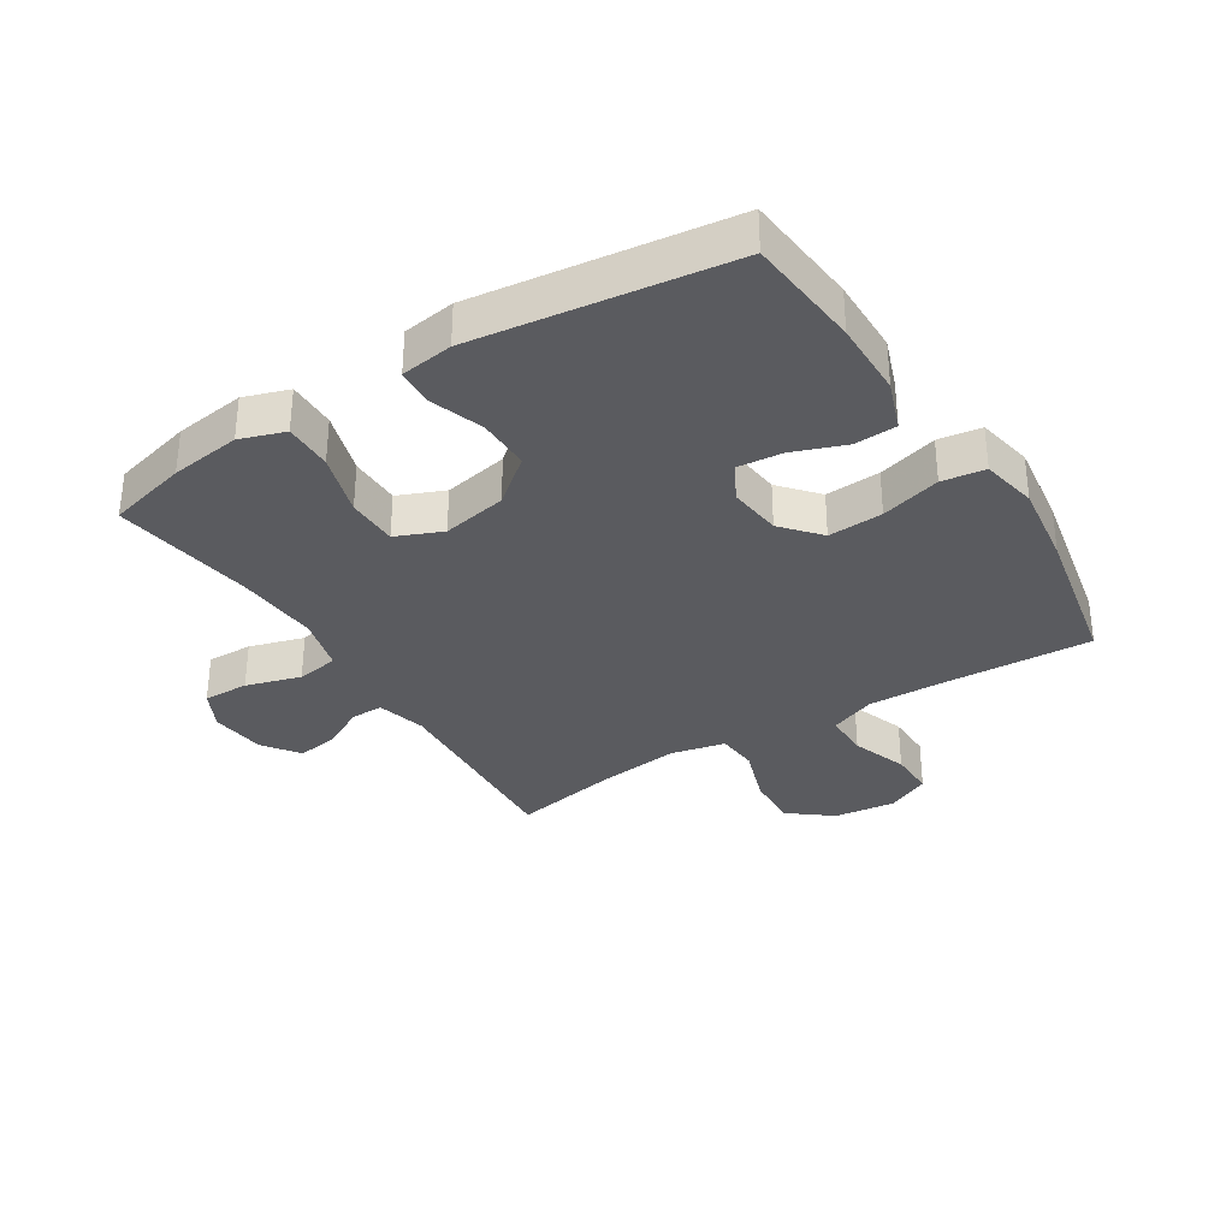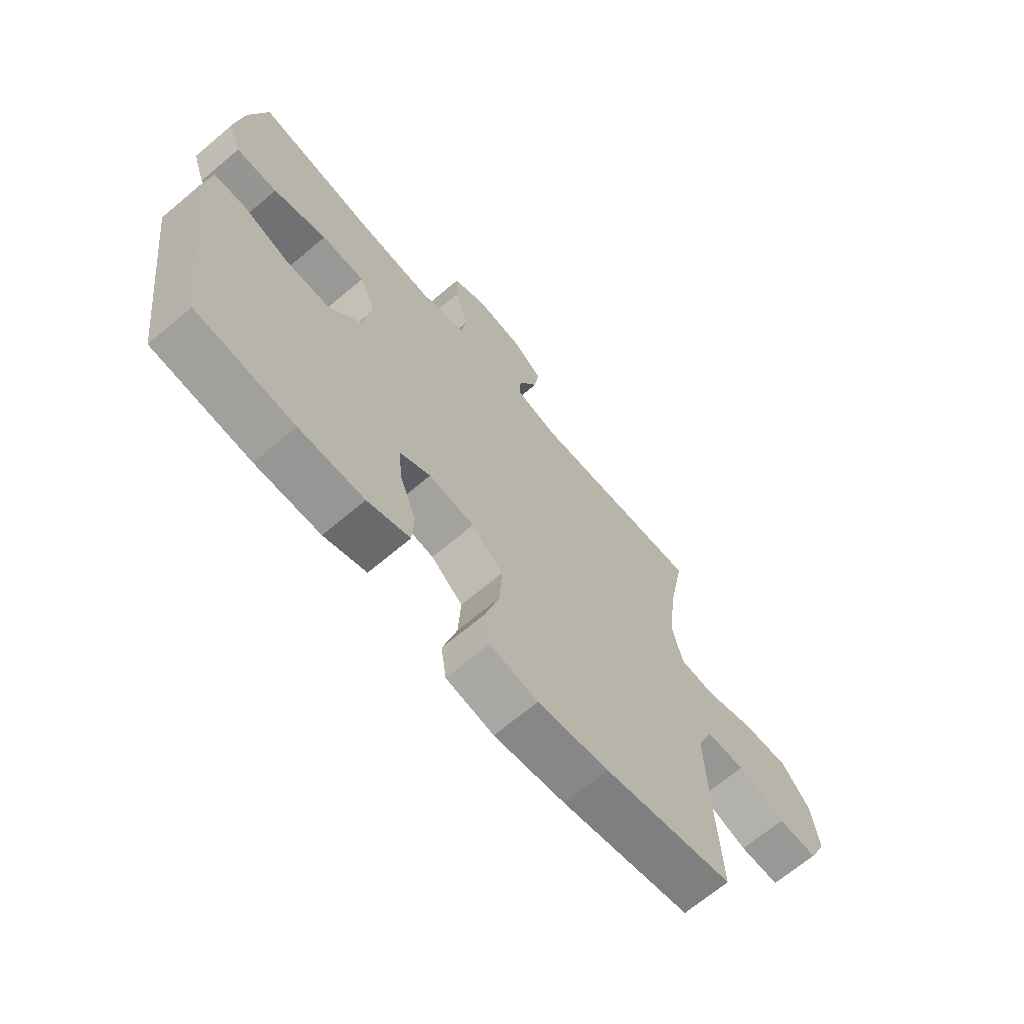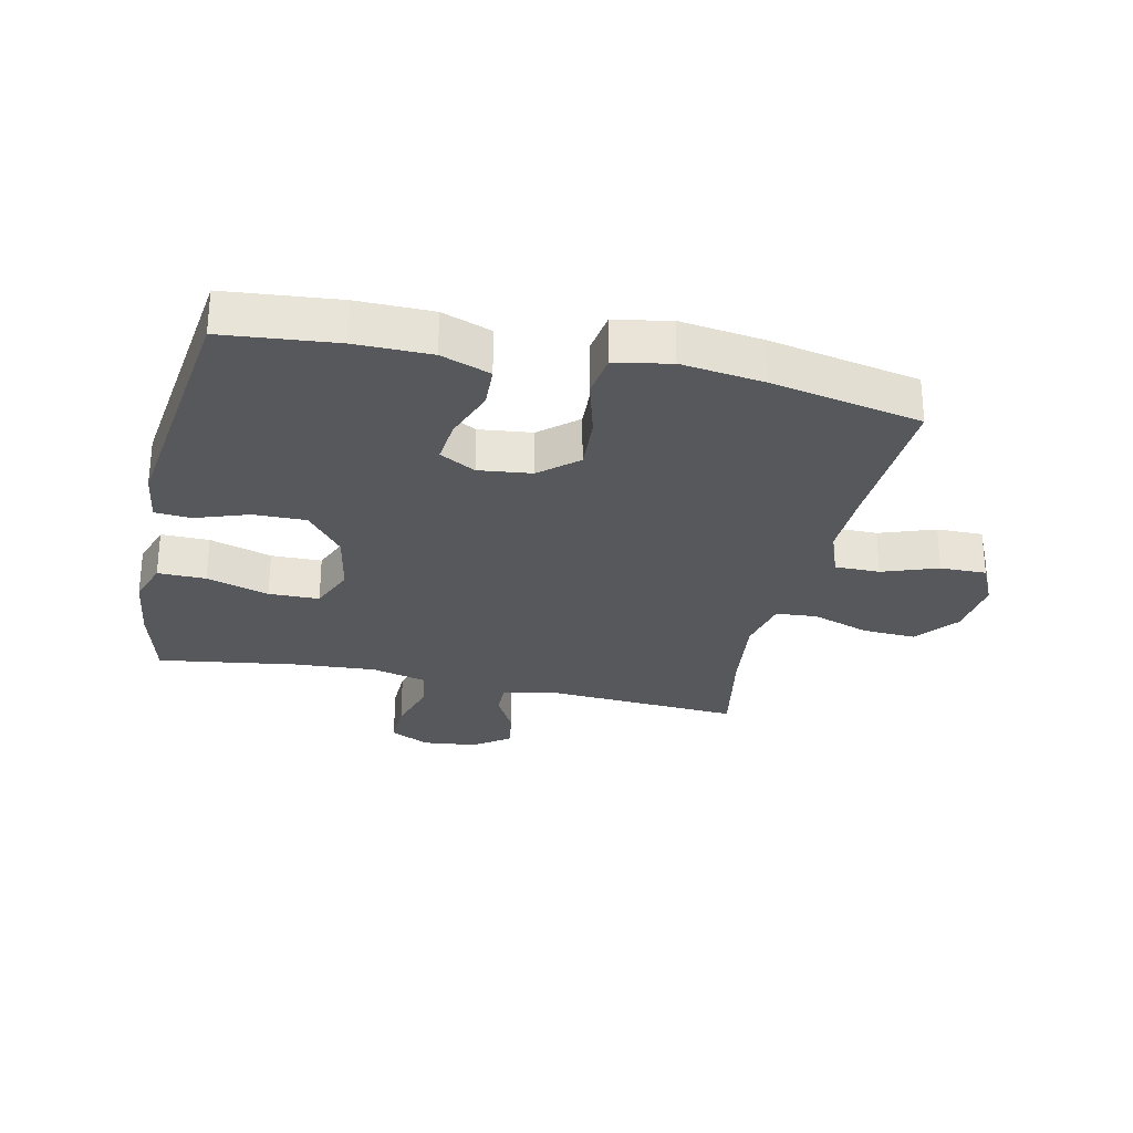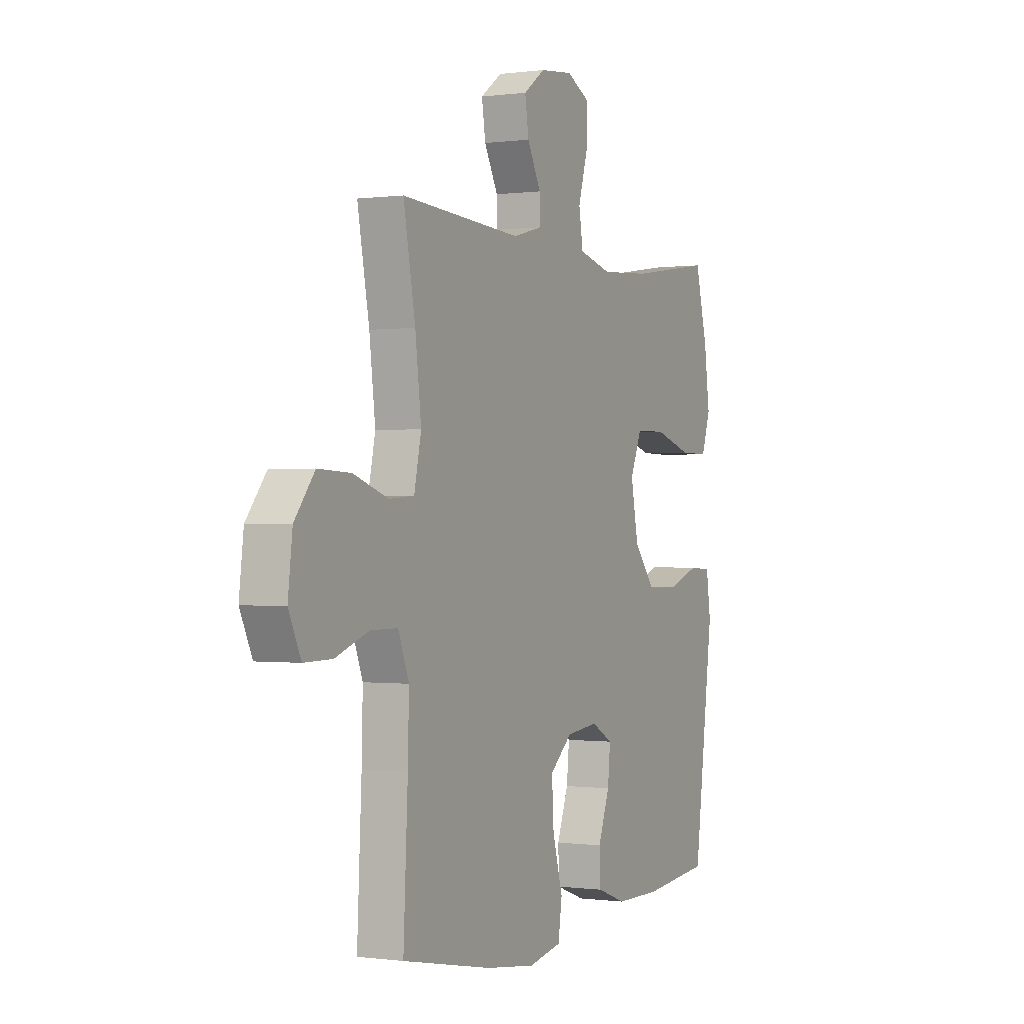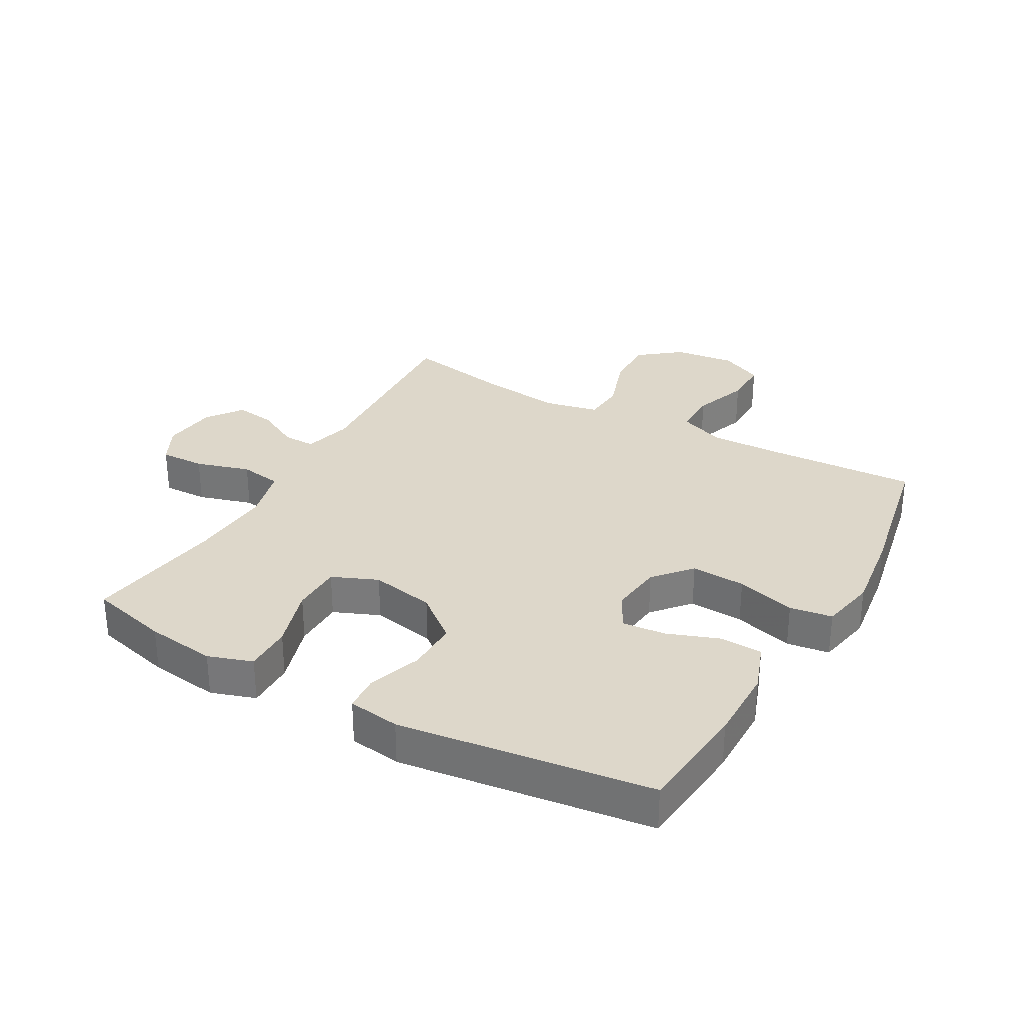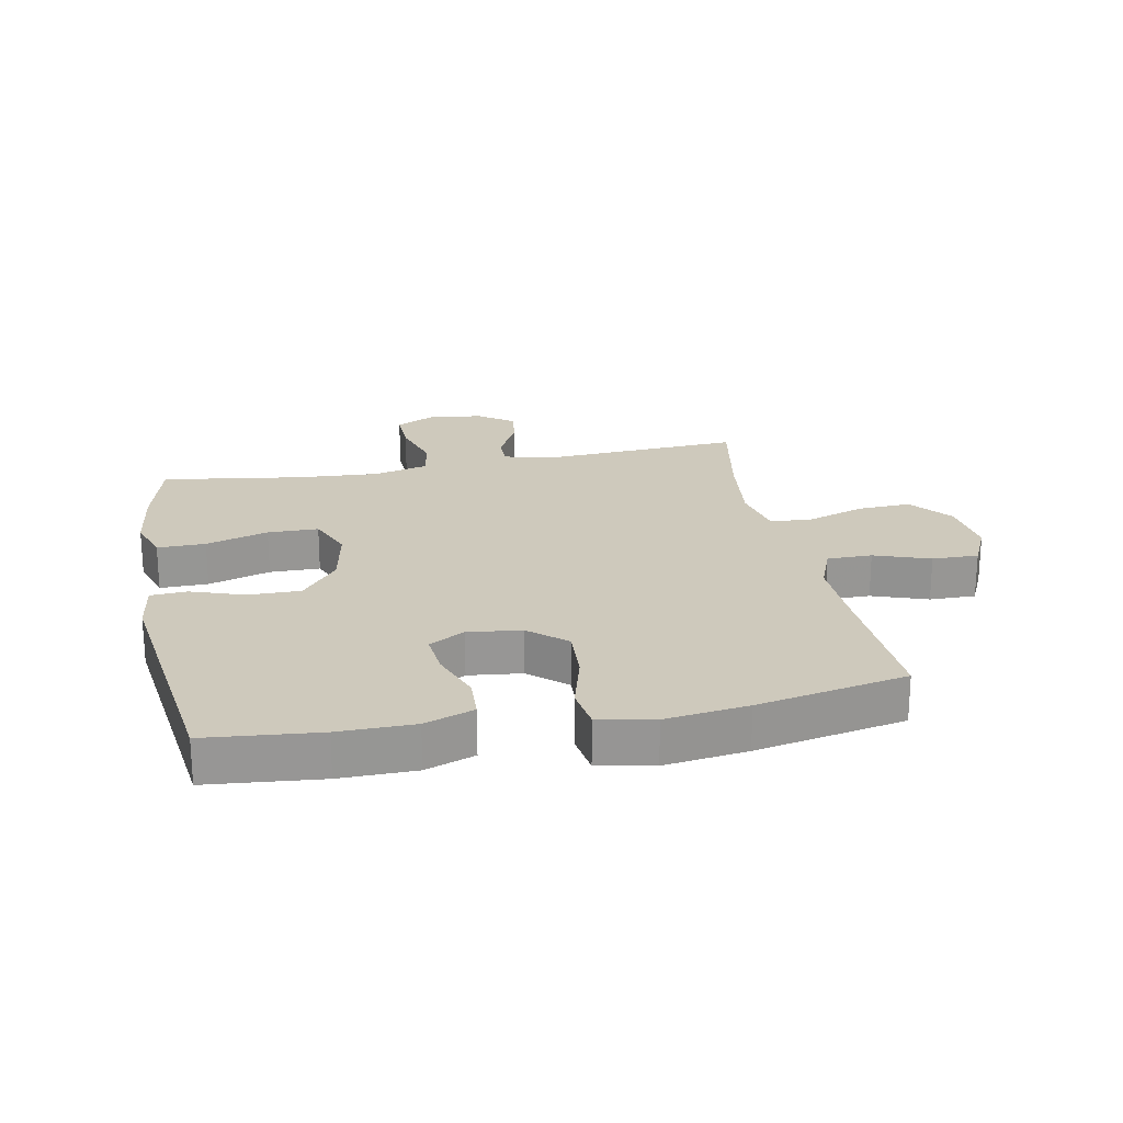
<metadata>
{"format":"obj","ext":"obj","renderer":"f3d","projection":"perspective","resolution":1024,"background":"white","views":[{"elev":-33.3,"azim":122.1,"up":"+Y"},{"elev":-68.0,"azim":130.2,"up":"+Z"},{"elev":-28.5,"azim":167.5,"up":"+Y"},{"elev":-0.2,"azim":-63.2,"up":"+Z"},{"elev":30.9,"azim":119.4,"up":"+Y"},{"elev":22.5,"azim":168.9,"up":"+Y"}]}
</metadata>
<code>
v 0.5 0.07 0.5
v 0.533 0.07 0.371
v 0.548 0.07 0.258
v 0.524 0.07 0.186
v 0.446 0.07 0.187
v 0.345 0.07 0.218
v 0.263 0.07 0.217
v 0.232 0.07 0.143
v 0.252 0.07 0.039
v 0.311 0.07 -0.034
v 0.396 0.07 -0.033
v 0.482 0.07 -0.003
v 0.541 0.07 -0.007
v 0.553 0.07 -0.091
v 0.5 0.07 -0.5
v 0.316 0.07 -0.518
v 0.194 0.07 -0.517
v 0.114 0.07 -0.488
v 0.111 0.07 -0.42
v 0.142 0.07 -0.336
v 0.149 0.07 -0.265
v 0.091 0.07 -0.233
v 0.005 0.07 -0.243
v -0.055 0.07 -0.295
v -0.05 0.07 -0.383
v -0.023 0.07 -0.479
v -0.033 0.07 -0.548
v -0.123 0.07 -0.566
v -0.257 0.07 -0.548
v -0.5 0.07 -0.5
v -0.488 0.07 -0.254
v -0.485 0.07 -0.139
v -0.514 0.07 -0.065
v -0.587 0.07 -0.065
v -0.677 0.07 -0.097
v -0.752 0.07 -0.098
v -0.785 0.07 -0.028
v -0.773 0.07 0.071
v -0.719 0.07 0.139
v -0.632 0.07 0.135
v -0.538 0.07 0.103
v -0.471 0.07 0.108
v -0.452 0.07 0.196
v -0.468 0.07 0.329
v -0.5 0.07 0.5
v -0.174 0.07 0.48
v -0.095 0.07 0.501
v -0.096 0.07 0.553
v -0.133 0.07 0.623
v -0.143 0.07 0.689
v -0.085 0.07 0.731
v 0.004 0.07 0.741
v 0.067 0.07 0.709
v 0.065 0.07 0.636
v 0.039 0.07 0.548
v 0.05 0.07 0.48
v 0.139 0.07 0.457
v 0.273 0.07 0.466
v 0.5 0 0.5
v 0.533 0 0.371
v 0.548 0 0.258
v 0.524 0 0.186
v 0.446 0 0.187
v 0.345 0 0.218
v 0.263 0 0.217
v 0.232 0 0.143
v 0.252 0 0.039
v 0.311 0 -0.034
v 0.396 0 -0.033
v 0.482 0 -0.003
v 0.541 0 -0.007
v 0.553 0 -0.091
v 0.5 0 -0.5
v 0.316 0 -0.518
v 0.194 0 -0.517
v 0.114 0 -0.488
v 0.111 0 -0.42
v 0.142 0 -0.336
v 0.149 0 -0.265
v 0.091 0 -0.233
v 0.005 0 -0.243
v -0.055 0 -0.295
v -0.05 0 -0.383
v -0.023 0 -0.479
v -0.033 0 -0.548
v -0.123 0 -0.566
v -0.257 0 -0.548
v -0.5 0 -0.5
v -0.488 0 -0.254
v -0.485 0 -0.139
v -0.514 0 -0.065
v -0.587 0 -0.065
v -0.677 0 -0.097
v -0.752 0 -0.098
v -0.785 0 -0.028
v -0.773 0 0.071
v -0.719 0 0.139
v -0.632 0 0.135
v -0.538 0 0.103
v -0.471 0 0.108
v -0.452 0 0.196
v -0.468 0 0.329
v -0.5 0 0.5
v -0.174 0 0.48
v -0.095 0 0.501
v -0.096 0 0.553
v -0.133 0 0.623
v -0.143 0 0.689
v -0.085 0 0.731
v 0.004 0 0.741
v 0.067 0 0.709
v 0.065 0 0.636
v 0.039 0 0.548
v 0.05 0 0.48
v 0.139 0 0.457
v 0.273 0 0.466
f 52 53 54 55
f 52 55 56
f 51 52 56
f 48 49 50 51
f 47 48 51 56
f 46 47 56 57
f 44 45 46 57
f 38 39 40 41
f 38 41 42
f 37 38 42
f 34 35 36 37
f 33 34 37 42
f 32 33 42
f 31 32 42 43
f 29 30 31 43
f 25 26 27 28
f 24 25 28 29
f 17 18 19 20
f 17 20 21
f 16 17 21
f 15 16 21
f 14 15 21
f 11 12 13 14
f 10 11 14 21
f 9 10 21 22
f 3 4 5 6
f 3 6 7
f 58 1 2 3
f 58 3 7
f 57 58 7 8
f 24 29 43 44
f 23 24 44 57
f 22 23 57
f 8 9 22 57
f 113 112 111 110
f 114 113 110
f 114 110 109
f 109 108 107 106
f 114 109 106 105
f 115 114 105 104
f 115 104 103 102
f 99 98 97 96
f 100 99 96
f 100 96 95
f 95 94 93 92
f 100 95 92 91
f 100 91 90
f 101 100 90 89
f 101 89 88 87
f 86 85 84 83
f 87 86 83 82
f 78 77 76 75
f 79 78 75
f 79 75 74
f 79 74 73
f 79 73 72
f 72 71 70 69
f 79 72 69 68
f 80 79 68 67
f 64 63 62 61
f 65 64 61
f 61 60 59 116
f 65 61 116
f 66 65 116 115
f 102 101 87 82
f 115 102 82 81
f 115 81 80
f 115 80 67 66
f 1 59 60 2
f 2 60 61 3
f 3 61 62 4
f 4 62 63 5
f 5 63 64 6
f 6 64 65 7
f 7 65 66 8
f 8 66 67 9
f 9 67 68 10
f 10 68 69 11
f 11 69 70 12
f 12 70 71 13
f 13 71 72 14
f 14 72 73 15
f 15 73 74 16
f 16 74 75 17
f 17 75 76 18
f 18 76 77 19
f 19 77 78 20
f 20 78 79 21
f 21 79 80 22
f 22 80 81 23
f 23 81 82 24
f 24 82 83 25
f 25 83 84 26
f 26 84 85 27
f 27 85 86 28
f 28 86 87 29
f 29 87 88 30
f 30 88 89 31
f 31 89 90 32
f 32 90 91 33
f 33 91 92 34
f 34 92 93 35
f 35 93 94 36
f 36 94 95 37
f 37 95 96 38
f 38 96 97 39
f 39 97 98 40
f 40 98 99 41
f 41 99 100 42
f 42 100 101 43
f 43 101 102 44
f 44 102 103 45
f 45 103 104 46
f 46 104 105 47
f 47 105 106 48
f 48 106 107 49
f 49 107 108 50
f 50 108 109 51
f 51 109 110 52
f 52 110 111 53
f 53 111 112 54
f 54 112 113 55
f 55 113 114 56
f 56 114 115 57
f 57 115 116 58
f 58 116 59 1

</code>
